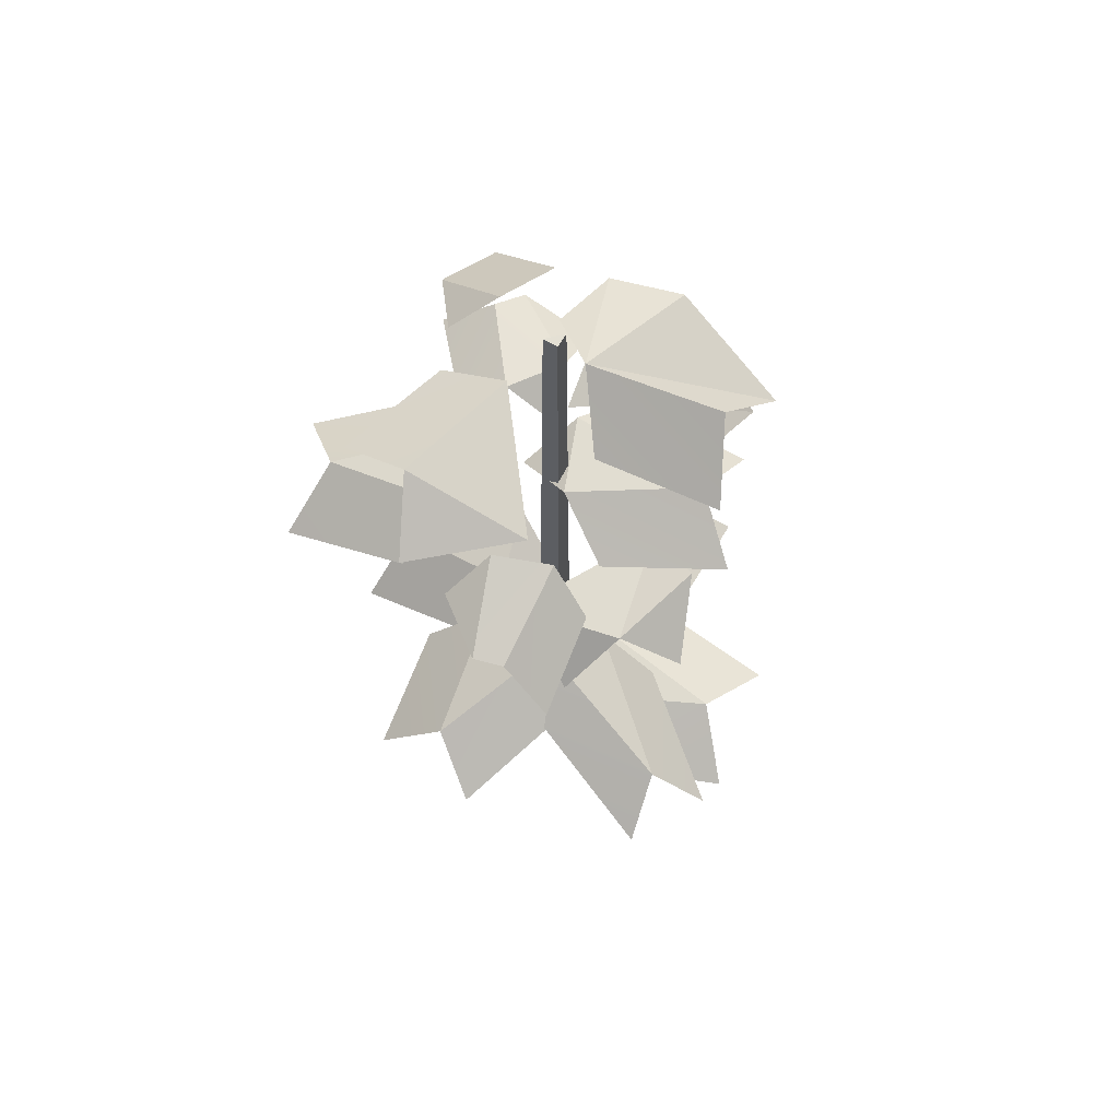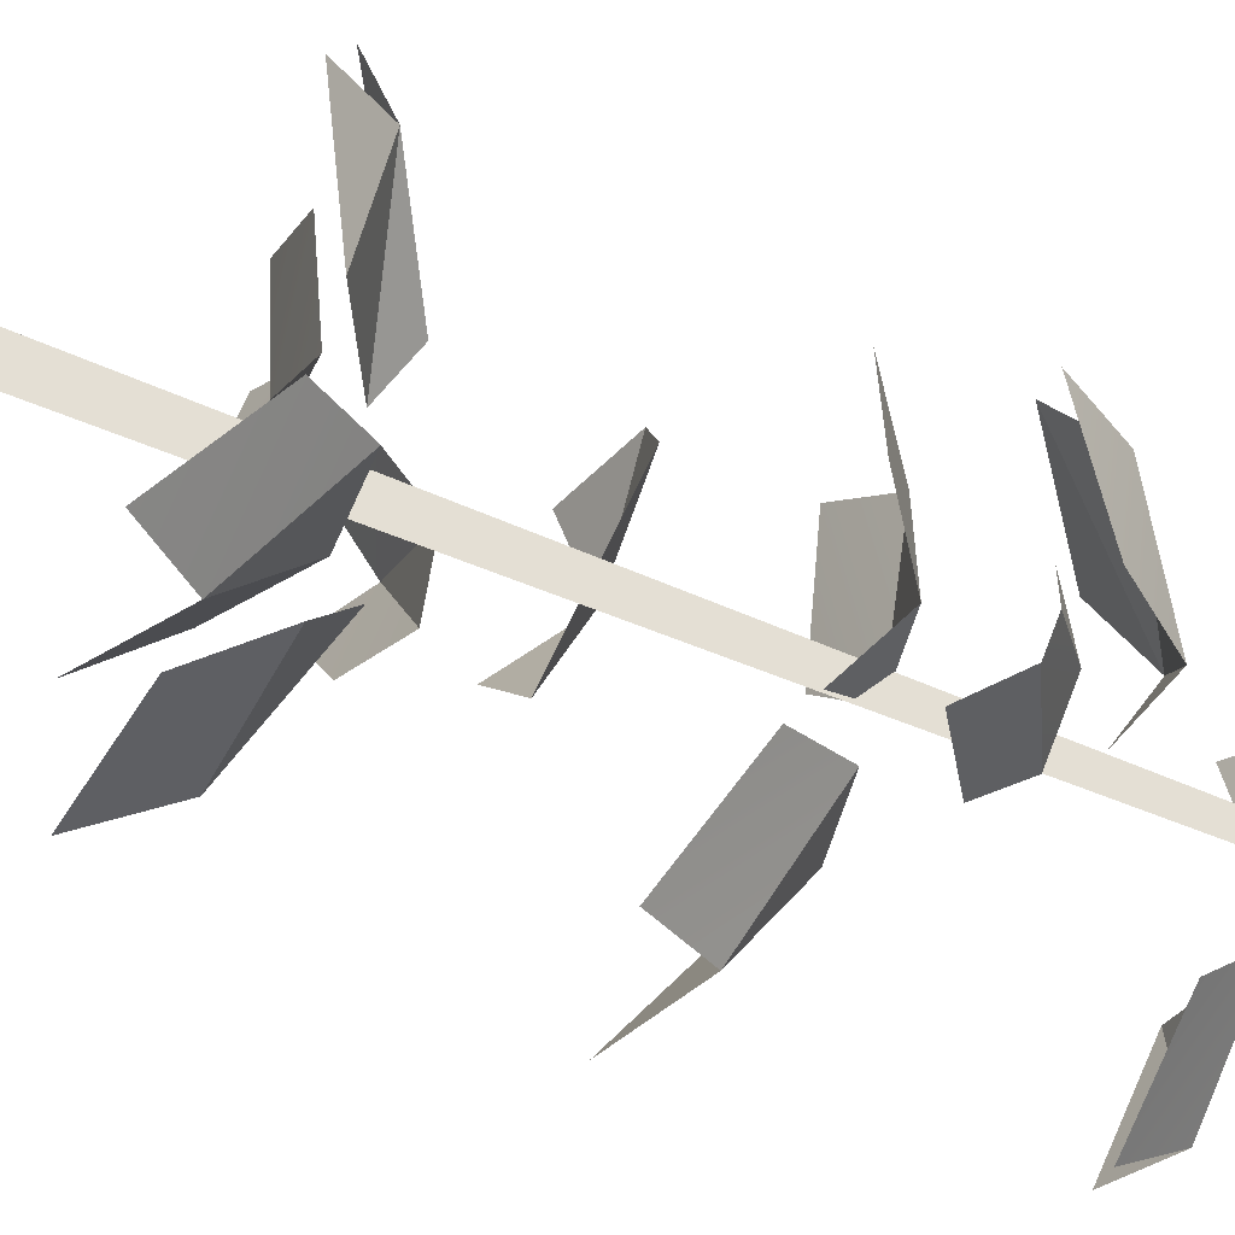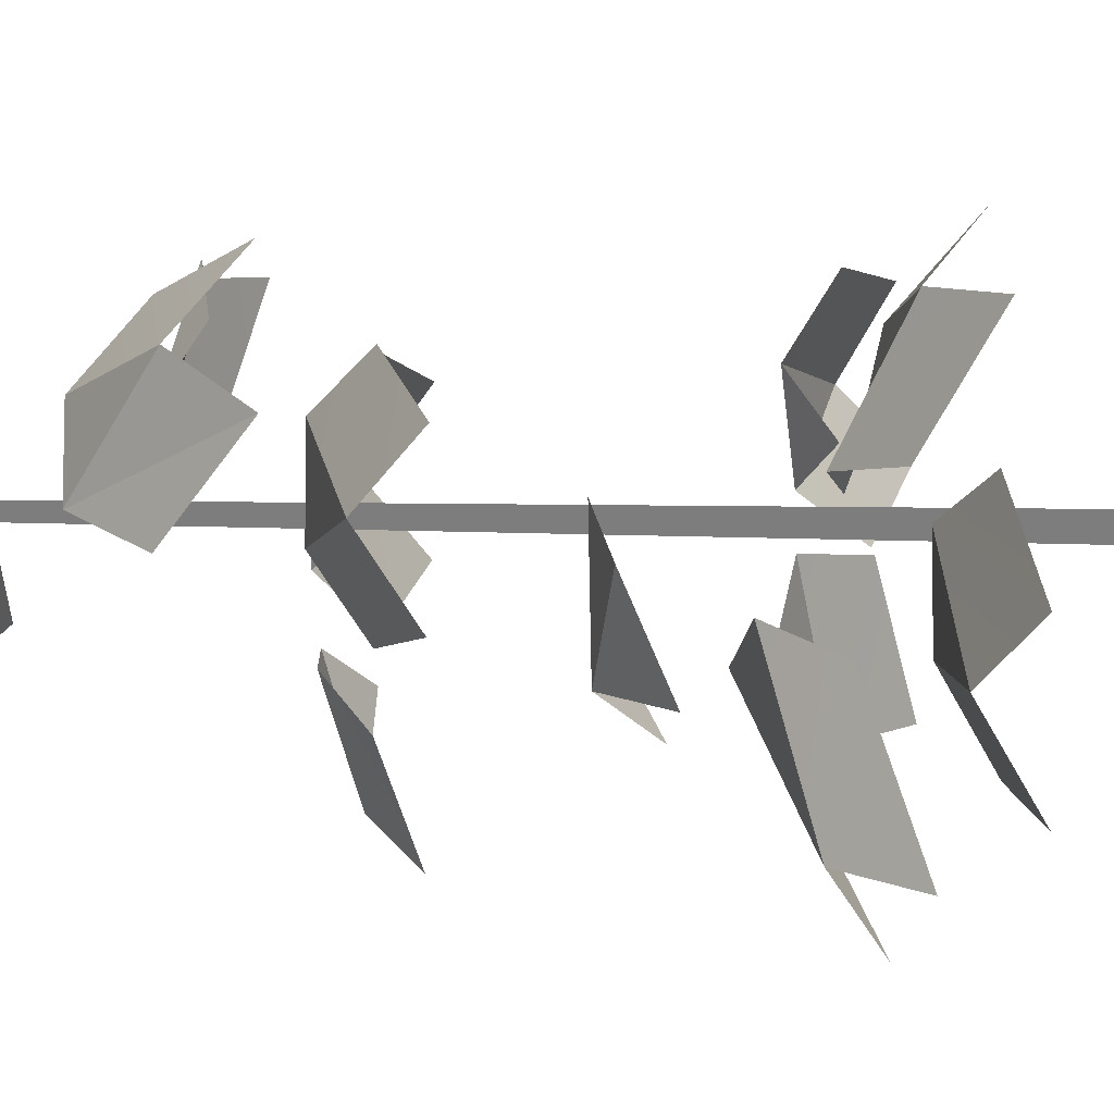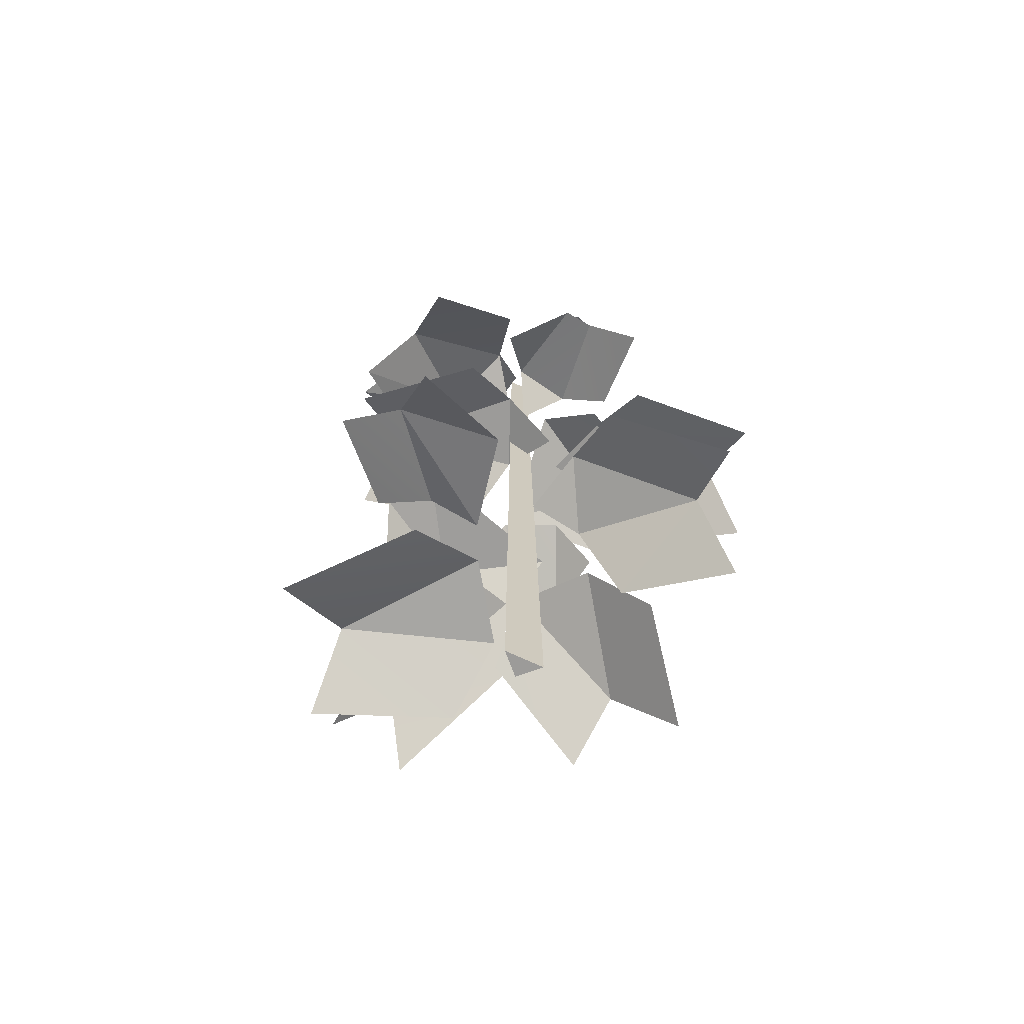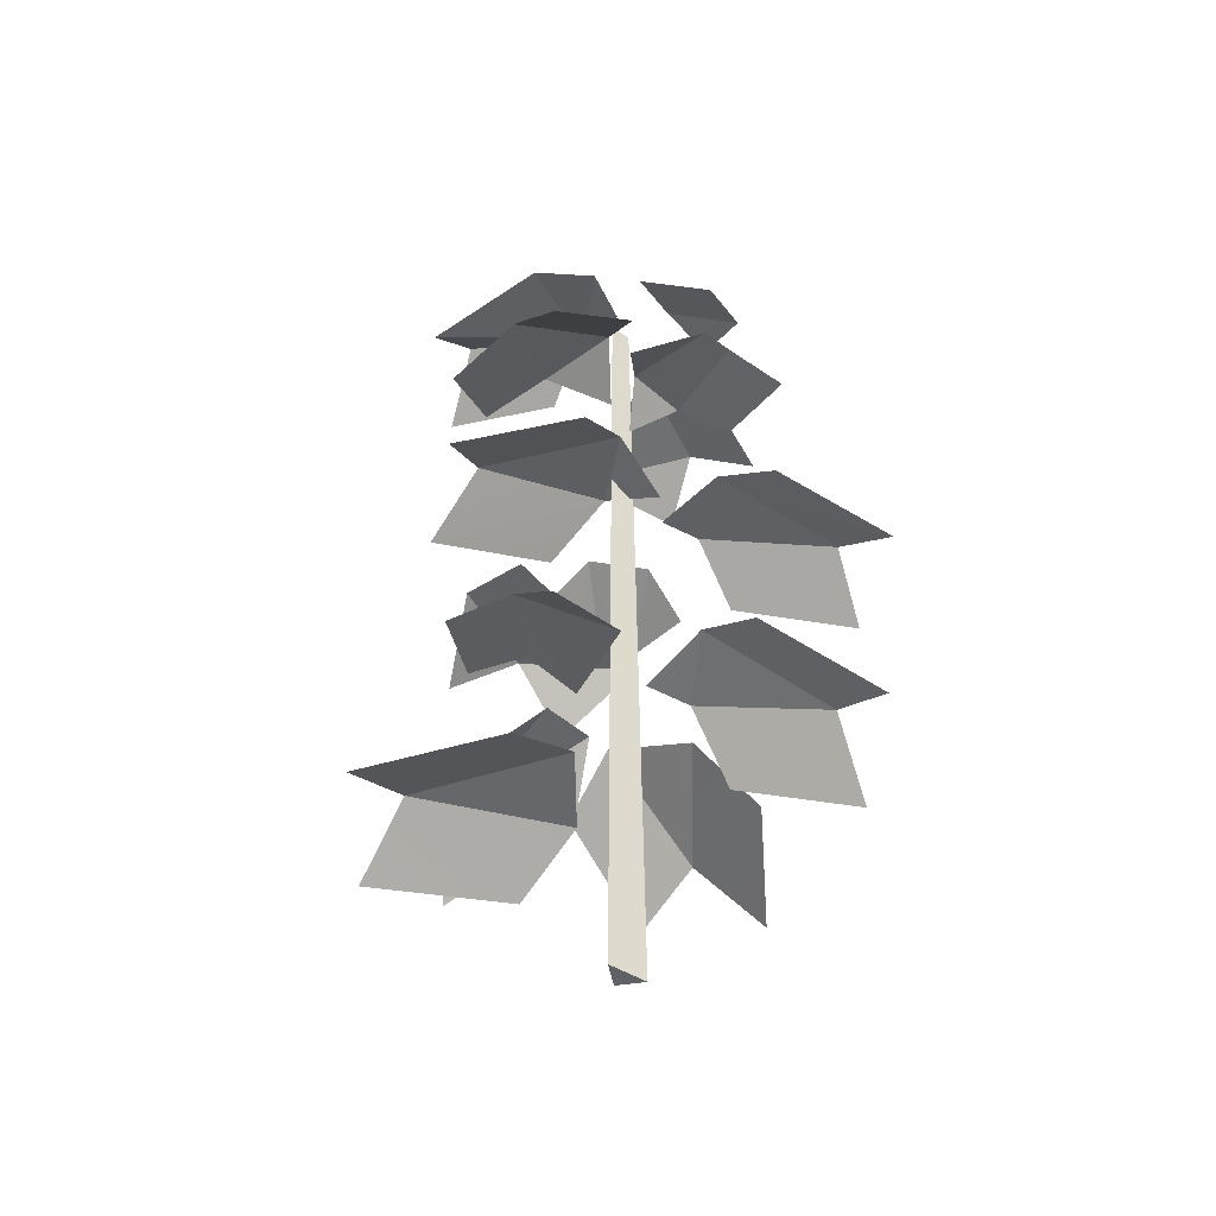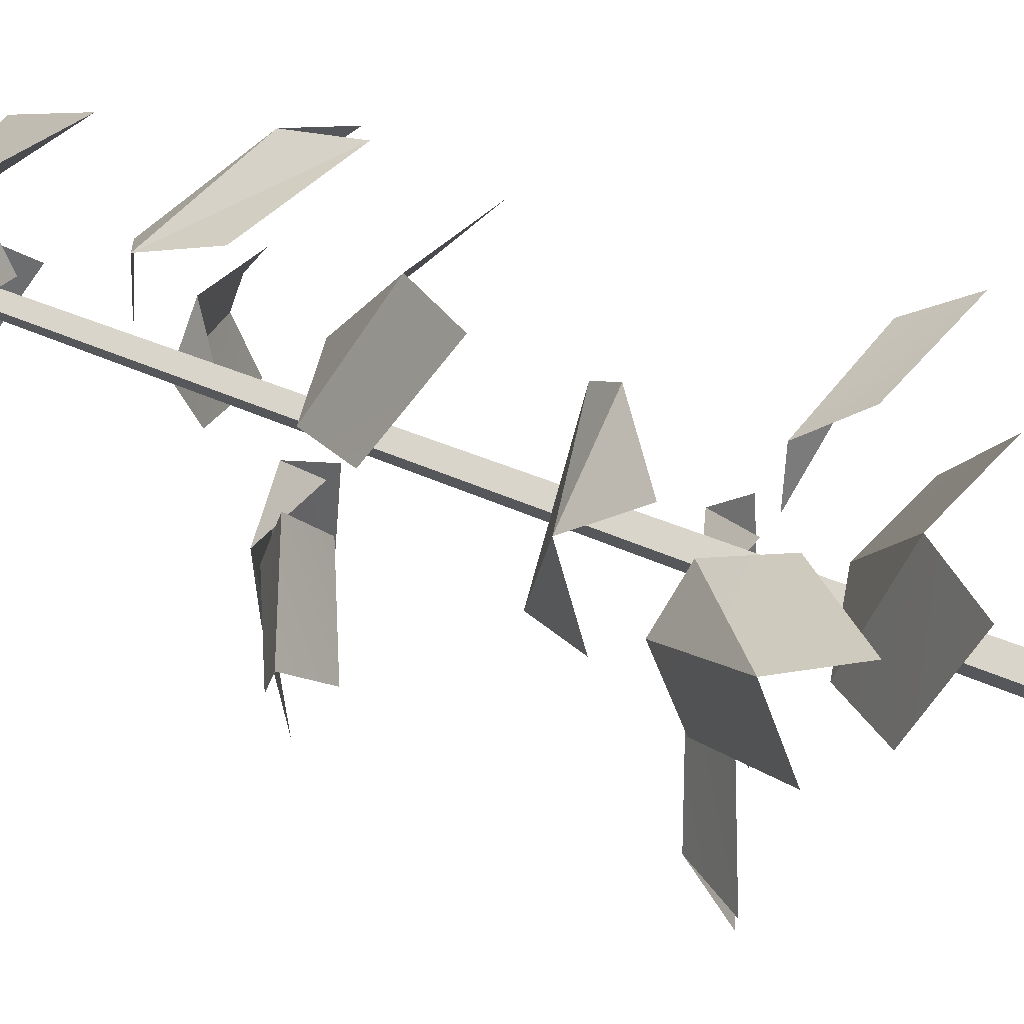
<metadata>
{"format":"obj","ext":"obj","renderer":"f3d","projection":"perspective","resolution":1024,"background":"white","views":[{"elev":66.1,"azim":153.6,"up":"+Y"},{"elev":78.4,"azim":111.0,"up":"+Z"},{"elev":-26.0,"azim":-91.8,"up":"+Z"},{"elev":-69.8,"azim":-37.1,"up":"+Y"},{"elev":-47.9,"azim":-46.7,"up":"+Y"},{"elev":-74.3,"azim":-110.5,"up":"+Z"}]}
</metadata>
<code>
v 0.04477 0.6004 0.1063
v 0.02132 0.5758 0.1865
v -0.01824 0.6097 0.1621
v 0.01295 0.6307 0.0745
v -0.04566 0.61 0.1587
v -0.07877 0.6016 0.1009
v -0.04196 0.6312 0.07209
v 0.01295 0.6307 0.0745
v -0.01824 0.6097 0.1621
v -0.04196 0.6312 0.07209
v -0.04566 0.61 0.1587
v -0.01301 0.6072 0.03848
v 0.01295 0.6307 0.0745
v -0.04196 0.6312 0.07209
v -0.08997 0.2384 0.09854
v -0.1839 0.1916 0.119
v -0.1776 0.2297 0.0711
v -0.2176 0.189 0.04378
v -0.1406 0.2345 -0.01426
v -0.09706 0.273 0.004565
v -0.1776 0.2297 0.0711
v -0.1776 0.2297 0.0711
v -0.09706 0.273 0.004565
v -0.05158 0.2587 0.01468
v -0.08997 0.2384 0.09854
v -0.1776 0.2297 0.0711
v -0.05158 0.2587 0.01468
v 0.02091 0.8059 0.05911
v 0.0407 0.7434 0.1279
v -0.01213 0.7289 0.1402
v -0.03192 0.7914 0.07138
v 0.06083 0.772 0.07071
v 0.0407 0.7434 0.1279
v 0.02091 0.8059 0.05911
v 0.02286 0.5104 -0.09801
v 0.08814 0.4812 -0.1526
v 0.03217 0.542 -0.05449
v 0.1068 0.5159 -0.1093
v 0.03217 0.542 -0.05449
v 0.1068 0.5159 -0.1093
v 0.1276 0.516 -0.09116
v 0.07636 0.542 -0.0218
v 0.1276 0.516 -0.09116
v 0.1223 0.5104 -0.02448
v 0.07636 0.542 -0.0218
v -0.08271 0.1638 -0.1916
v 0.02448 0.17 -0.1198
v -0.1016 0.2041 -0.123
v 0.01826 0.2048 -0.05099
v -0.1715 0.1723 -0.1101
v -0.1016 0.2041 -0.123
v -0.04094 0.2105 0.003313
v -0.1087 0.1827 0.002401
v -0.1016 0.2041 -0.123
v 0.01826 0.2048 -0.05099
v -0.04094 0.2105 0.003313
v -0.01769 0.3936 -0.08795
v -0.1092 0.3851 -0.05667
v -0.06545 0.3497 -0.1205
v 0.05049 0.3852 -0.01615
v -0.01769 0.3936 -0.08795
v 0.04098 0.3498 -0.09352
v -0.1092 0.3851 -0.05667
v -0.01769 0.3936 -0.08795
v -0.09342 0.3983 -0.01037
v 0.05049 0.3852 -0.01615
v -0.09342 0.3983 -0.01037
v -0.01769 0.3936 -0.08795
v -0.08678 0.6317 0.1115
v -0.1704 0.5723 0.09804
v -0.1611 0.6196 0.03929
v -0.06398 0.6781 0.06144
v -0.1819 0.5666 -0.01102
v -0.1041 0.6231 -0.05208
v -0.0717 0.6743 -0.01126
v -0.06398 0.6781 0.06144
v -0.1611 0.6196 0.03929
v -0.0717 0.6743 -0.01126
v -0.1611 0.6196 0.03929
v -0.1819 0.5666 -0.01102
v -0.0717 0.6743 -0.01126
v -0.01811 0.6582 0.02102
v -0.06398 0.6781 0.06144
v -0.0717 0.6743 -0.01126
v 0.08732 0.2275 0.05134
v 0.146 0.1917 0.1393
v 0.09036 0.2445 0.1599
v 0.03279 0.2762 0.05986
v 0.07366 0.2076 0.2213
v -0.02119 0.2513 0.1744
v 0.09036 0.2445 0.1599
v -0.01544 0.2868 0.1145
v -0.01544 0.2868 0.1145
v -0.02213 0.2566 0.06152
v 0.03279 0.2762 0.05986
v 0.09036 0.2445 0.1599
v -0.01544 0.2868 0.1145
v 0.03279 0.2762 0.05986
v 0.2001 0.1902 -0.01019
v 0.1147 0.2221 0.05989
v 0.1515 0.246 -0.04582
v 0.06271 0.2734 0.03493
v 0.1553 0.213 -0.1094
v 0.1515 0.246 -0.04582
v 0.03281 0.2887 -0.03123
v 0.04744 0.2563 -0.08898
v 0.1515 0.246 -0.04582
v 0.06271 0.2734 0.03493
v 0.03281 0.2887 -0.03123
v -0.05808 0.2571 -0.08662
v -0.04877 0.2184 -0.2138
v -0.0073 0.2713 -0.1826
v -0.02318 0.3063 -0.04599
v 0.03323 0.2331 -0.2213
v 0.06492 0.2792 -0.09791
v -0.0073 0.2713 -0.1826
v 0.03149 0.3161 -0.051
v -0.0073 0.2713 -0.1826
v 0.03149 0.3161 -0.051
v -0.02318 0.3063 -0.04599
v 0.0788 0.739 -0.1051
v 0.1729 0.7316 -0.07562
v 0.1416 0.7651 -0.02185
v 0.1416 0.7651 -0.02185
v 0.1699 0.728 0.03413
v 0.03924 0.7655 0.01175
v 0.07436 0.7336 0.05952
v 0.1416 0.7651 -0.02185
v 0.03924 0.7655 0.01175
v 0.0788 0.739 -0.1051
v -0.006616 0.8231 -0.03005
v -0.1177 0.7685 0.01719
v -0.1542 0.7159 -0.07422
v -0.006616 0.8231 -0.03005
v -0.1542 0.7159 -0.07422
v -0.09722 0.7682 -0.08795
v -0.06753 0.7228 -0.1415
v 0.01233 0.7788 -0.0838
v -0.006616 0.8231 -0.03005
v -0.09722 0.7682 -0.08795
v -0.01145 0.8017 0.02304
v -0.06413 0.794 0.04321
v -0.006616 0.8231 -0.03005
v -0.1177 0.7685 0.01719
v -0.006616 0.8231 -0.03005
v -0.06413 0.794 0.04321
v 0.1431 0.5104 0.01761
v 0.2176 0.4812 0.103
v 0.1605 0.5234 0.1291
v 0.0854 0.5492 0.03121
v 0.1542 0.4812 0.1927
v 0.04796 0.5104 0.1521
v 0.04311 0.5492 0.09097
v 0.1605 0.5234 0.1291
v 0.0854 0.5492 0.03121
v 0.1605 0.5234 0.1291
v 0.04311 0.5492 0.09097
v 0.03011 0.5202 0.03661
v 0.0854 0.5492 0.03121
v 0.04311 0.5492 0.09097
v -0.1052 0.5104 0.07281
v -0.179 0.4812 -0.01329
v -0.1216 0.5234 -0.03888
v -0.04742 0.5492 0.05976
v -0.1147 0.4812 -0.1023
v -0.008829 0.5104 -0.06074
v -0.004563 0.5492 0.0003993
v -0.1216 0.5234 -0.03888
v -0.04742 0.5492 0.05976
v -0.1216 0.5234 -0.03888
v -0.004563 0.5492 0.0003993
v 0.007919 0.5202 0.05488
v -0.04742 0.5492 0.05976
v -0.004563 0.5492 0.0003993
v -0.02417 0 0.02269
v -0.0166 0.7796 0.02133
v 0.001838 0.7796 0.02526
v 0.0094 0 0.02985
v -0.0166 0.7796 0.02133
v -0.00542 0.7796 0.01408
v 0.001838 0.7796 0.02526
v -0.00542 0.7796 0.01408
v -0.003802 0 0.009485
v 0.0094 0 0.02985
v 0.001838 0.7796 0.02526
v -0.003802 0 0.009485
v -0.02417 0 0.02269
v 0.0094 0 0.02985
v -0.003802 0 0.009485
v -0.00542 0.7796 0.01408
v -0.0166 0.7796 0.02133
v -0.02417 0 0.02269
g SM_Env_GroundLeaves_03_(1)_1752_111
f 1 3 2
f 1 4 3
f 5 7 6
f 8 10 9
f 9 10 11
f 12 14 13
f 15 17 16
f 18 20 19
f 18 21 20
f 22 24 23
f 25 27 26
f 28 30 29
f 28 31 30
f 32 34 33
f 35 37 36
f 38 36 37
f 39 41 40
f 39 42 41
f 43 45 44
f 46 48 47
f 48 49 47
f 50 52 51
f 53 52 50
f 54 56 55
f 57 59 58
f 60 62 61
f 63 65 64
f 66 68 67
f 69 71 70
f 69 72 71
f 73 75 74
f 76 78 77
f 79 81 80
f 82 84 83
f 85 87 86
f 85 88 87
f 89 91 90
f 91 92 90
f 93 95 94
f 96 98 97
f 99 101 100
f 101 102 100
f 103 105 104
f 106 105 103
f 107 109 108
f 110 112 111
f 110 113 112
f 114 116 115
f 116 117 115
f 118 120 119
f 121 123 122
f 124 126 125
f 127 125 126
f 128 130 129
f 131 133 132
f 134 136 135
f 137 139 138
f 137 140 139
f 141 143 142
f 144 146 145
f 147 149 148
f 147 150 149
f 151 153 152
f 154 153 151
f 155 157 156
f 158 160 159
f 161 163 162
f 161 164 163
f 165 167 166
f 168 167 165
f 169 171 170
f 172 174 173
f 175 177 176
f 175 178 177
f 179 181 180
f 182 184 183
f 182 185 184
f 186 188 187
f 189 191 190
f 189 192 191

</code>
